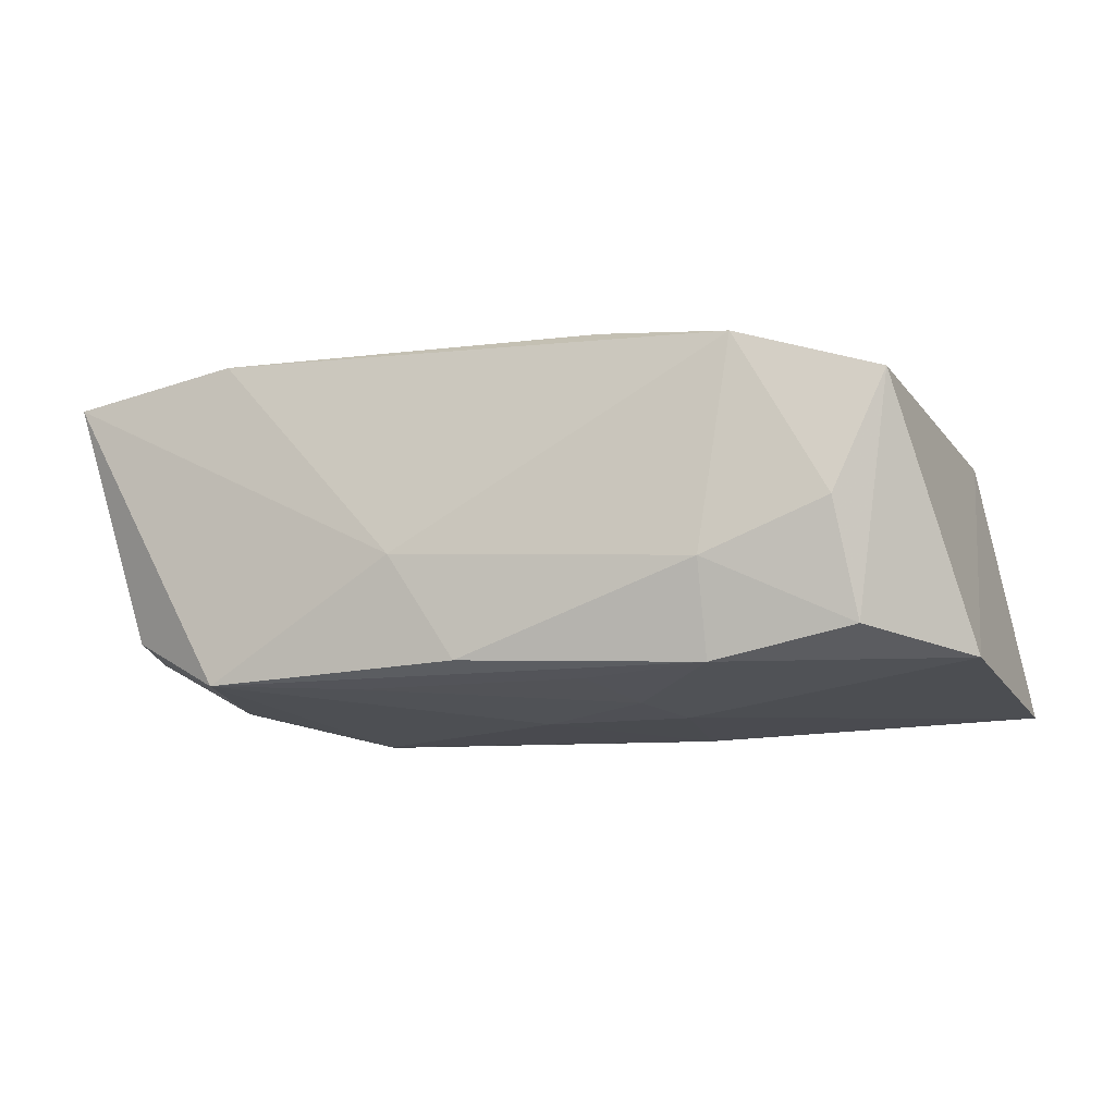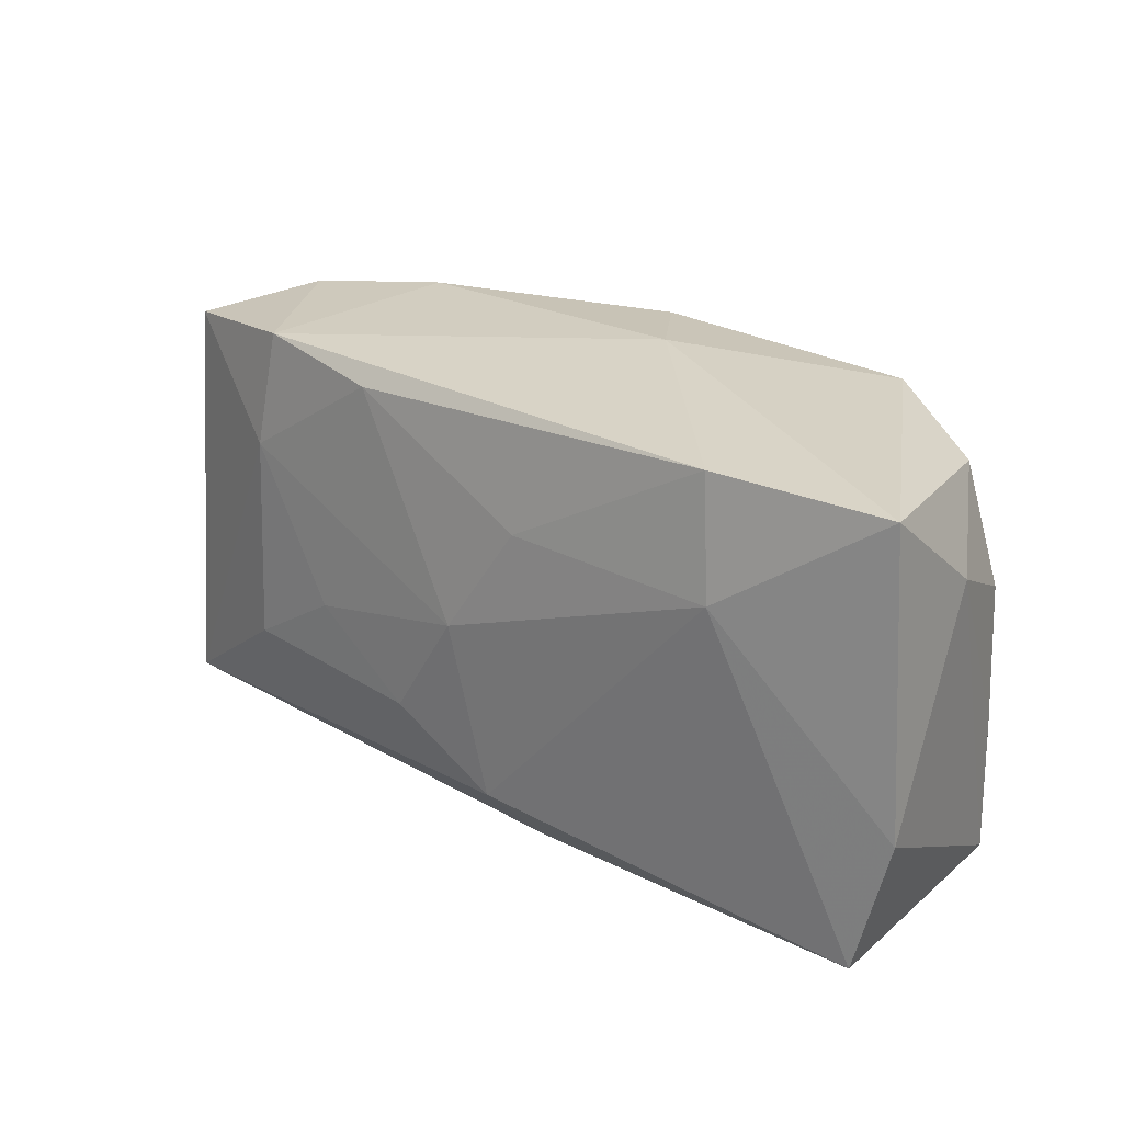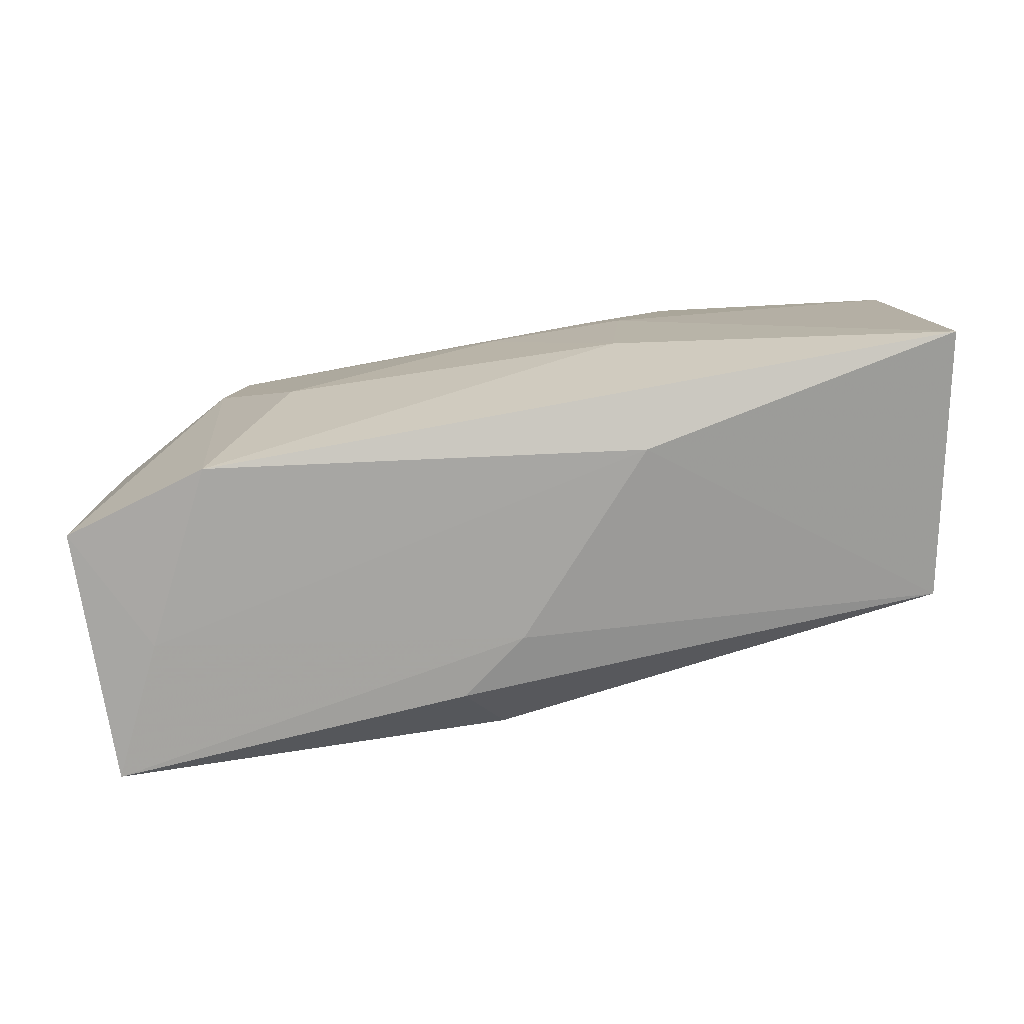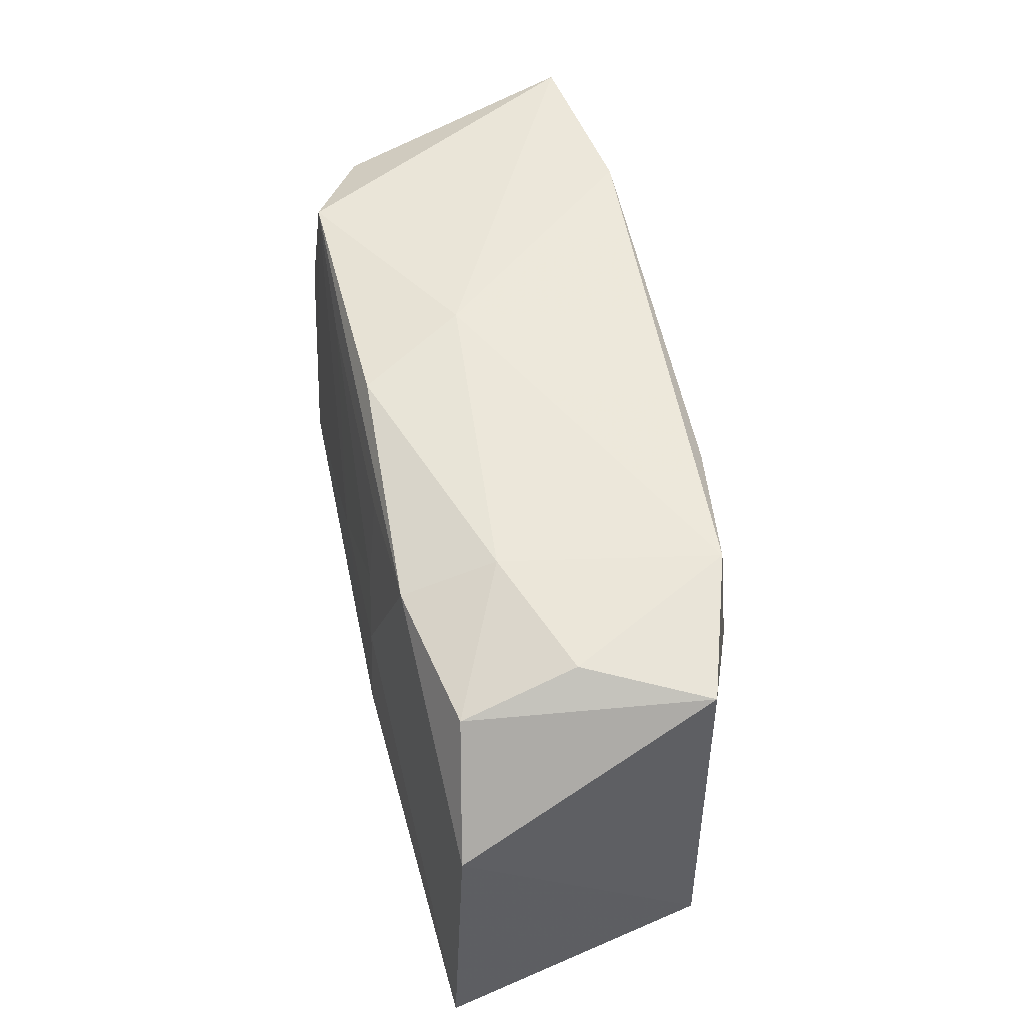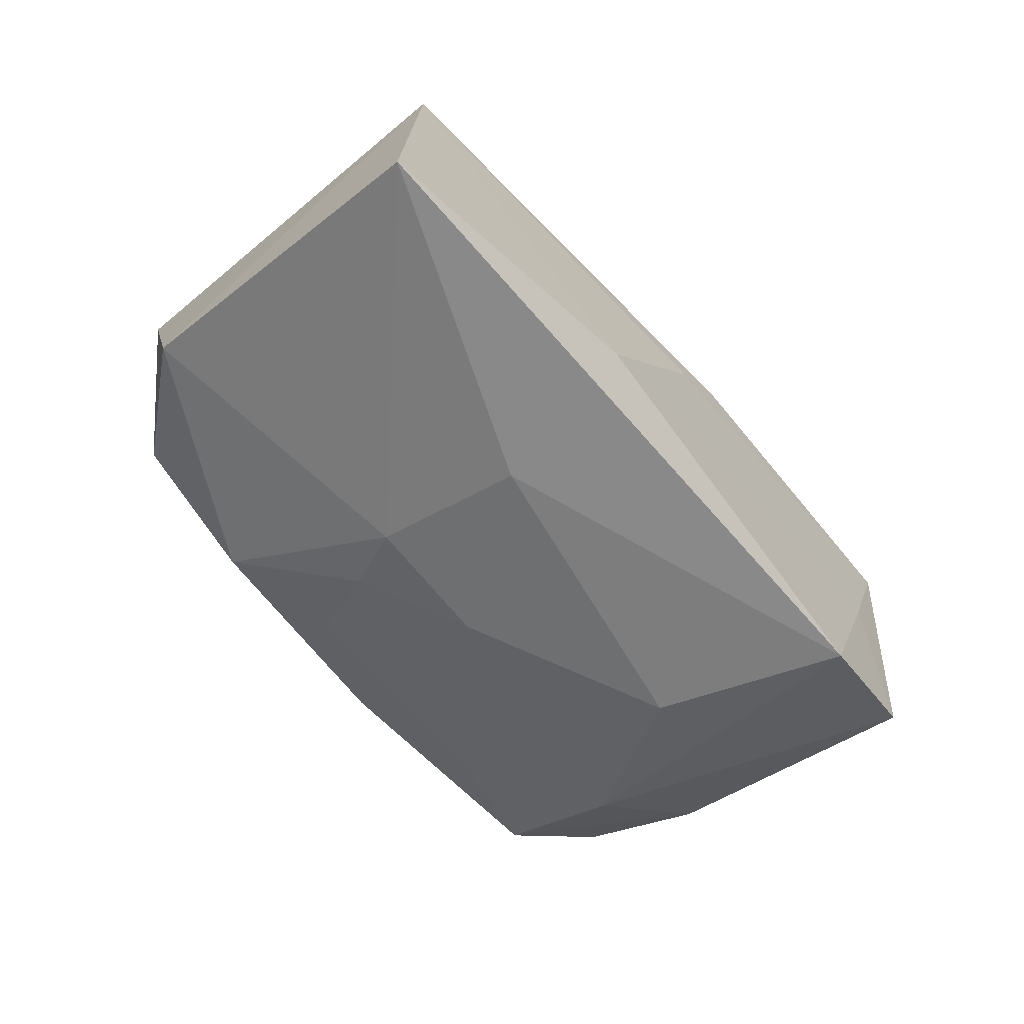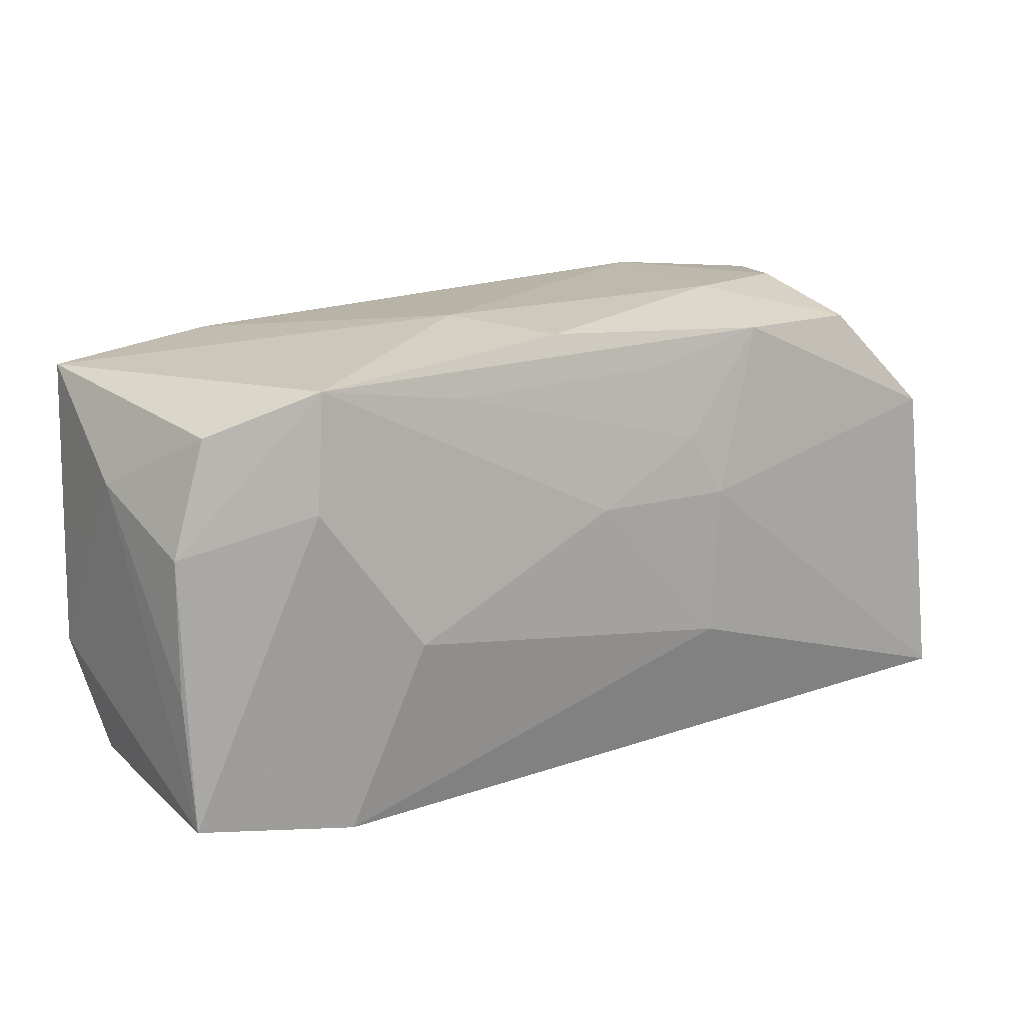
<metadata>
{"format":"obj","ext":"obj","renderer":"f3d","projection":"perspective","resolution":1024,"background":"white","views":[{"elev":-11.8,"azim":-162.9,"up":"+Z"},{"elev":22.0,"azim":37.6,"up":"+Y"},{"elev":-74.2,"azim":-169.7,"up":"+Y"},{"elev":56.9,"azim":-102.1,"up":"+Y"},{"elev":-55.6,"azim":-53.7,"up":"+Z"},{"elev":18.2,"azim":150.6,"up":"+Y"}]}
</metadata>
<code>
v -0.01545 -0.00239 0.01467
v 0.03848 -0.008468 0.01191
v 0.03532 -0.007361 -0.008791
v 0.03737 0.008928 0.001258
v 0.005968 0.009448 0.01577
v 0.03526 -0.02002 0.01187
v 0.02301 0.01819 0.01481
v -0.01012 0.01806 0.01474
v -0.01129 0.01011 -0.01445
v 0.03216 0.01451 -0.008193
v 0.02228 -0.02015 -0.01371
v 0.00466 -0.01982 0.009943
v -0.001218 -0.02001 0.005585
v 0.03512 0.004612 -0.008418
v -0.02132 0.02021 0.01331
v -0.01409 -0.02015 -0.008782
v 0.03755 0.01688 0.01249
v -0.001914 0.005004 -0.01526
v 0.001435 0.02036 -0.01187
v 0.002218 -0.01479 0.01467
v -0.04078 -0.01743 -0.01343
v -0.03649 -0.01555 0.009472
v 0.02357 0.01834 -0.01274
v -0.03341 0.01927 0.009627
v -0.02305 0.01035 0.01387
v -0.03871 0.009423 -0.01185
v 0.01619 -0.003885 -0.01563
v -0.008316 0.01658 -0.0132
v -0.01882 0.01887 -0.01271
v -0.0004309 0.0002446 0.0161
v -0.02909 0.02067 -0.0005157
v 0.02463 0.008412 -0.01379
v -0.013 -0.00806 -0.01563
v -0.006774 -0.008917 0.01514
v -0.0306 0.01824 -0.01018
v 0.00697 0.02093 -0.003023
v 0.03493 -0.0192 -0.009893
v -0.0187 0.02125 -0.004774
v 0.0239 0.008084 0.01561
v 0.01127 0.01624 -0.01323
v -0.024 -0.007341 0.01362
v 0.02968 -0.02015 0.0006739
v -0.01401 0.004807 -0.01514
f 7 17 36
f 36 17 23
f 23 19 36
f 16 22 21
f 17 7 39
f 21 43 33
f 10 23 17
f 14 23 10
f 18 23 27
f 27 33 18
f 18 33 43
f 9 18 43
f 15 8 7
f 15 7 36
f 12 22 13
f 22 16 13
f 20 22 12
f 30 34 20
f 20 39 30
f 7 8 5
f 5 39 7
f 5 8 30
f 30 39 5
f 36 19 38
f 38 15 36
f 26 43 21
f 24 35 26
f 21 22 26
f 26 22 24
f 32 23 14
f 27 23 32
f 17 39 2
f 23 18 40
f 18 9 40
f 28 40 9
f 24 22 25
f 25 15 24
f 30 8 25
f 8 15 25
f 14 3 37
f 37 32 14
f 24 15 31
f 15 38 31
f 31 35 24
f 31 38 35
f 4 3 14
f 17 2 4
f 4 37 3
f 2 37 4
f 4 10 17
f 14 10 4
f 29 28 9
f 29 9 43
f 43 26 29
f 29 26 35
f 29 38 19
f 35 38 29
f 19 23 29
f 23 40 29
f 40 28 29
f 41 25 22
f 22 20 41
f 41 20 34
f 27 32 11
f 32 37 11
f 11 33 27
f 21 33 11
f 11 16 21
f 6 37 2
f 6 20 12
f 39 20 6
f 6 2 39
f 12 13 6
f 30 25 1
f 25 41 1
f 1 34 30
f 1 41 34
f 42 11 37
f 37 6 42
f 16 11 42
f 42 13 16
f 42 6 13

</code>
